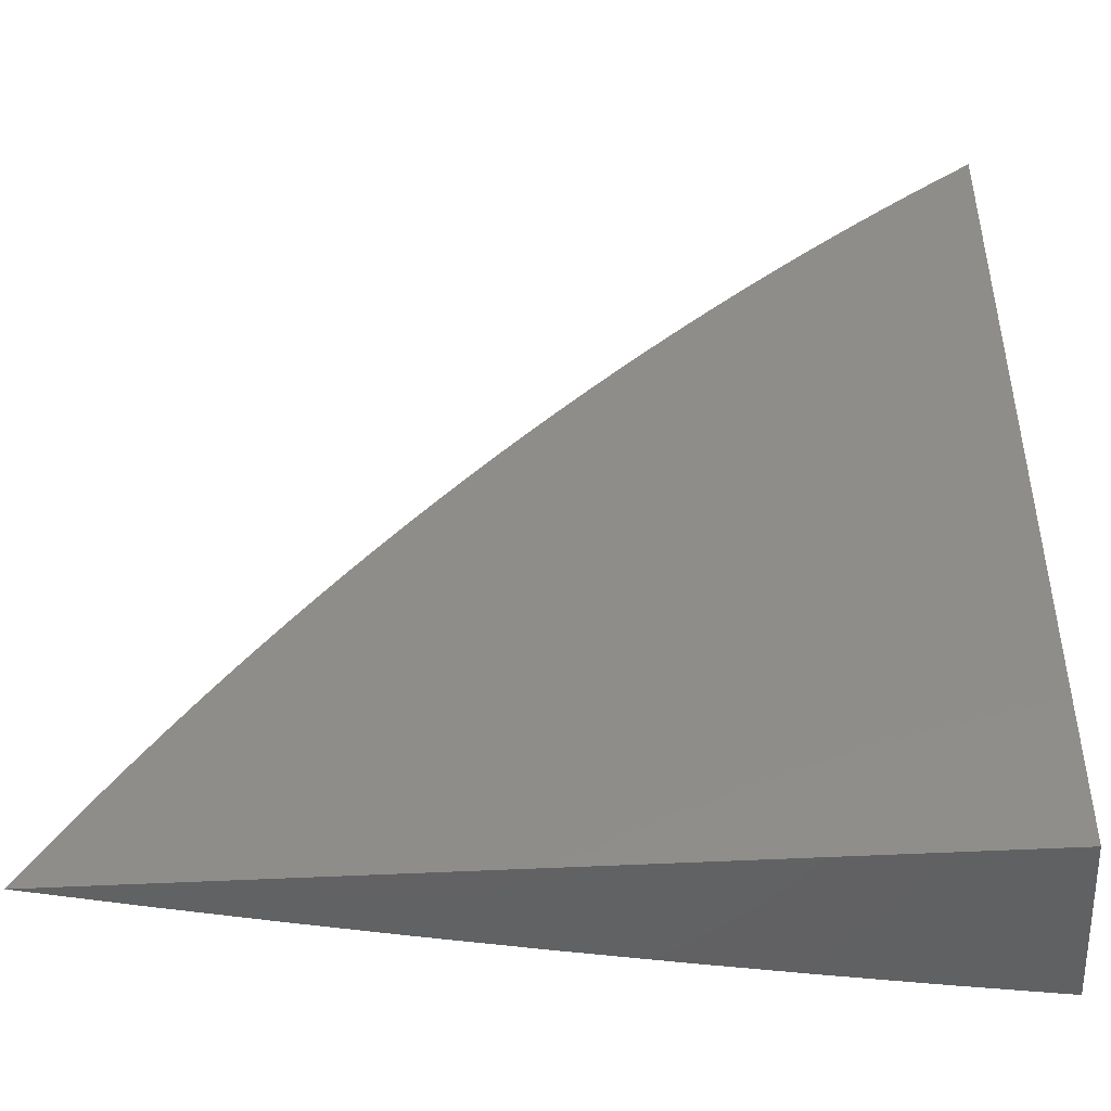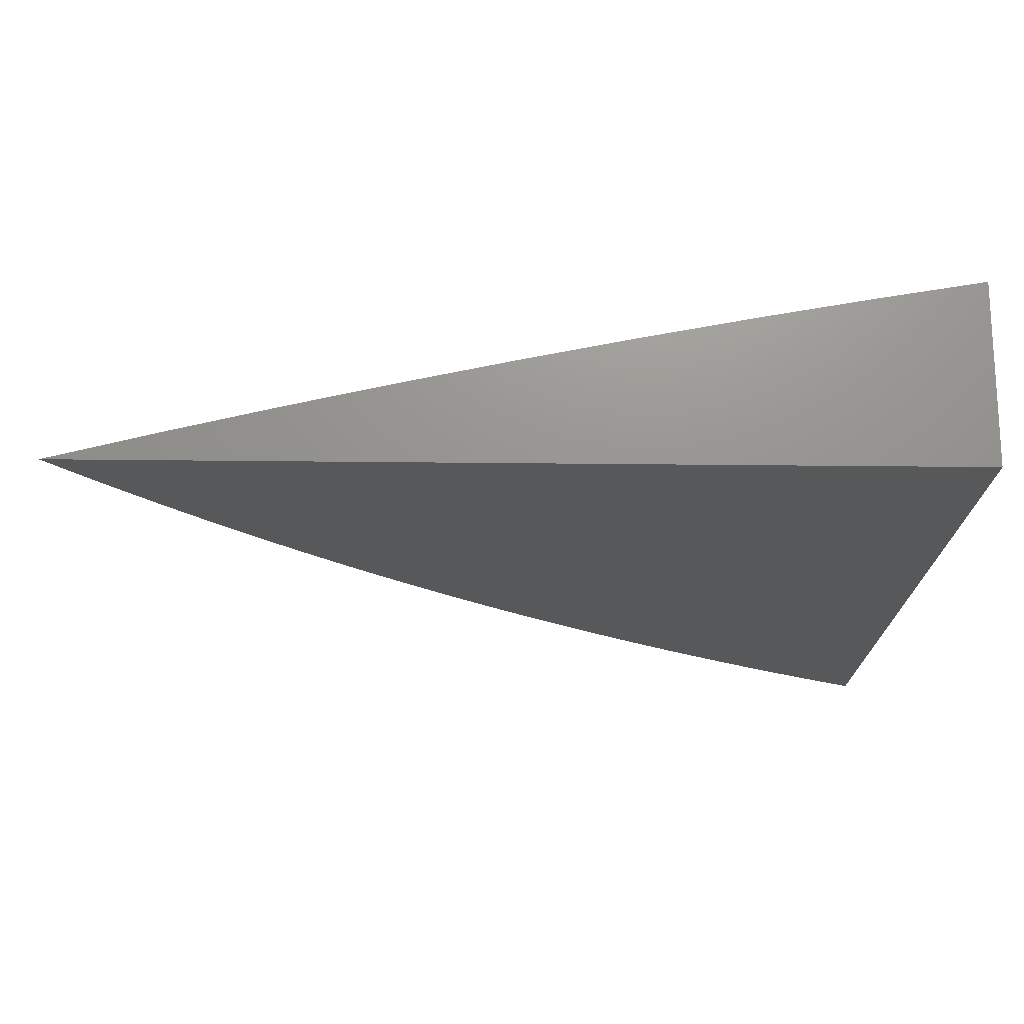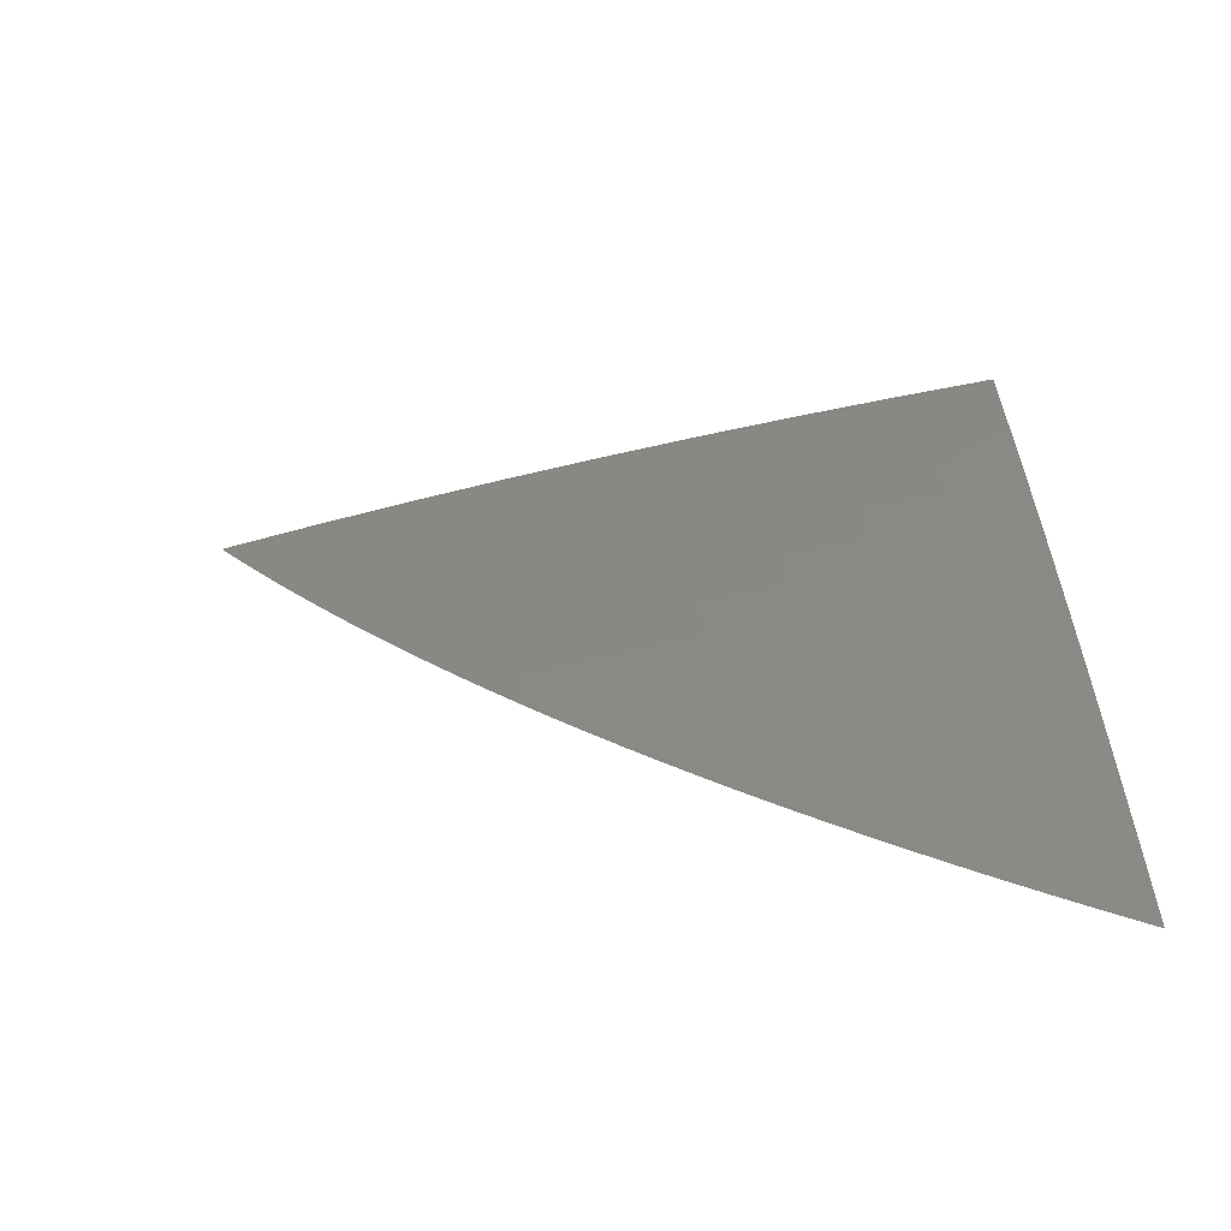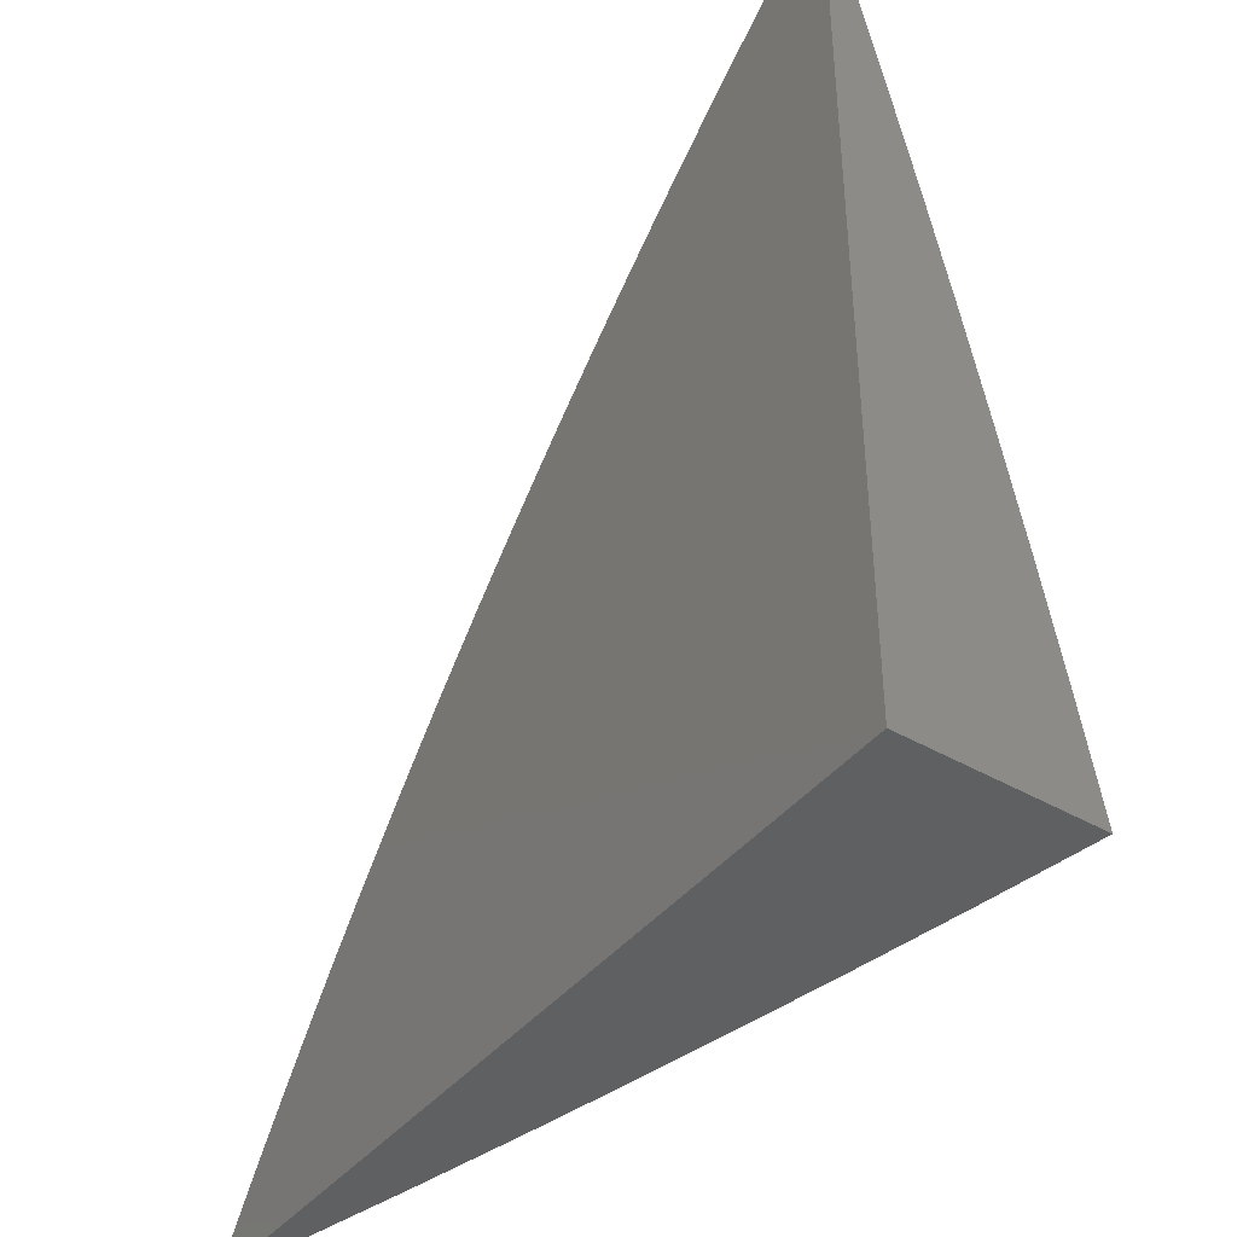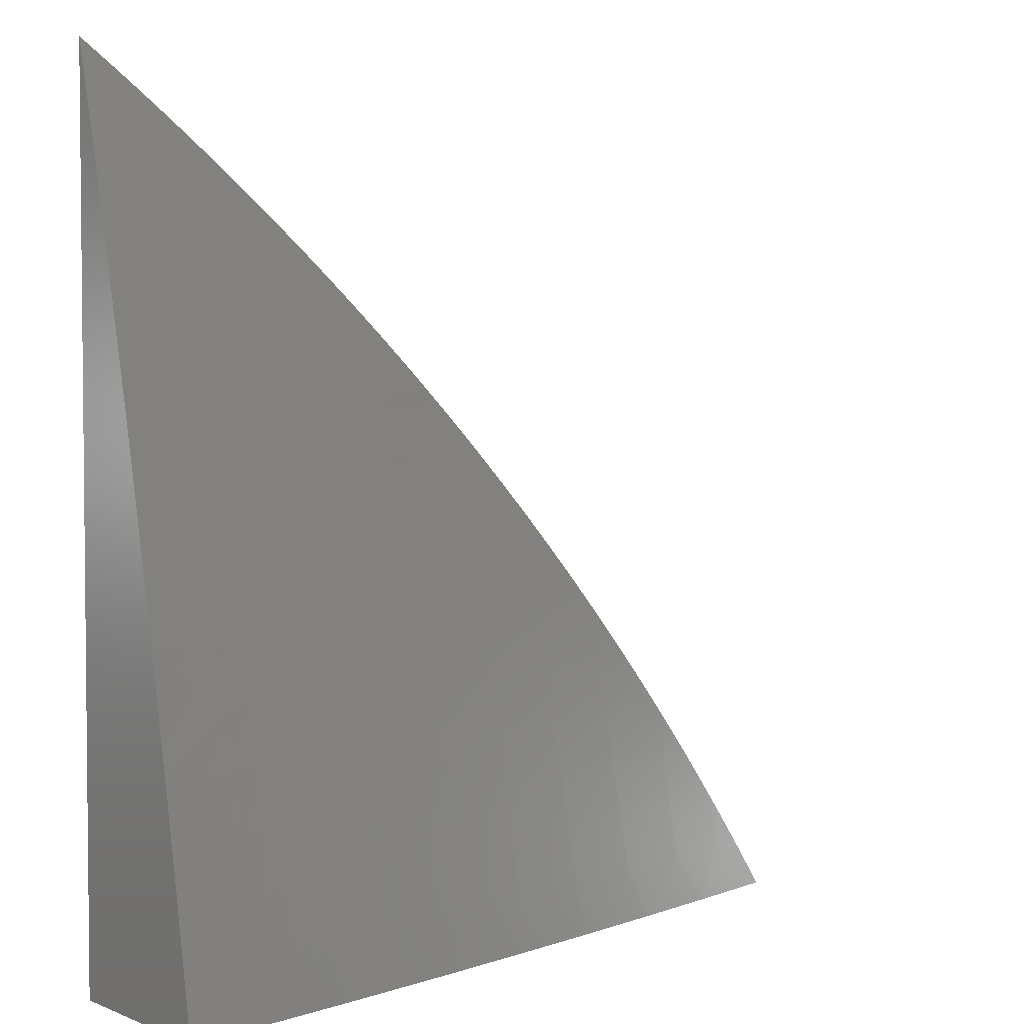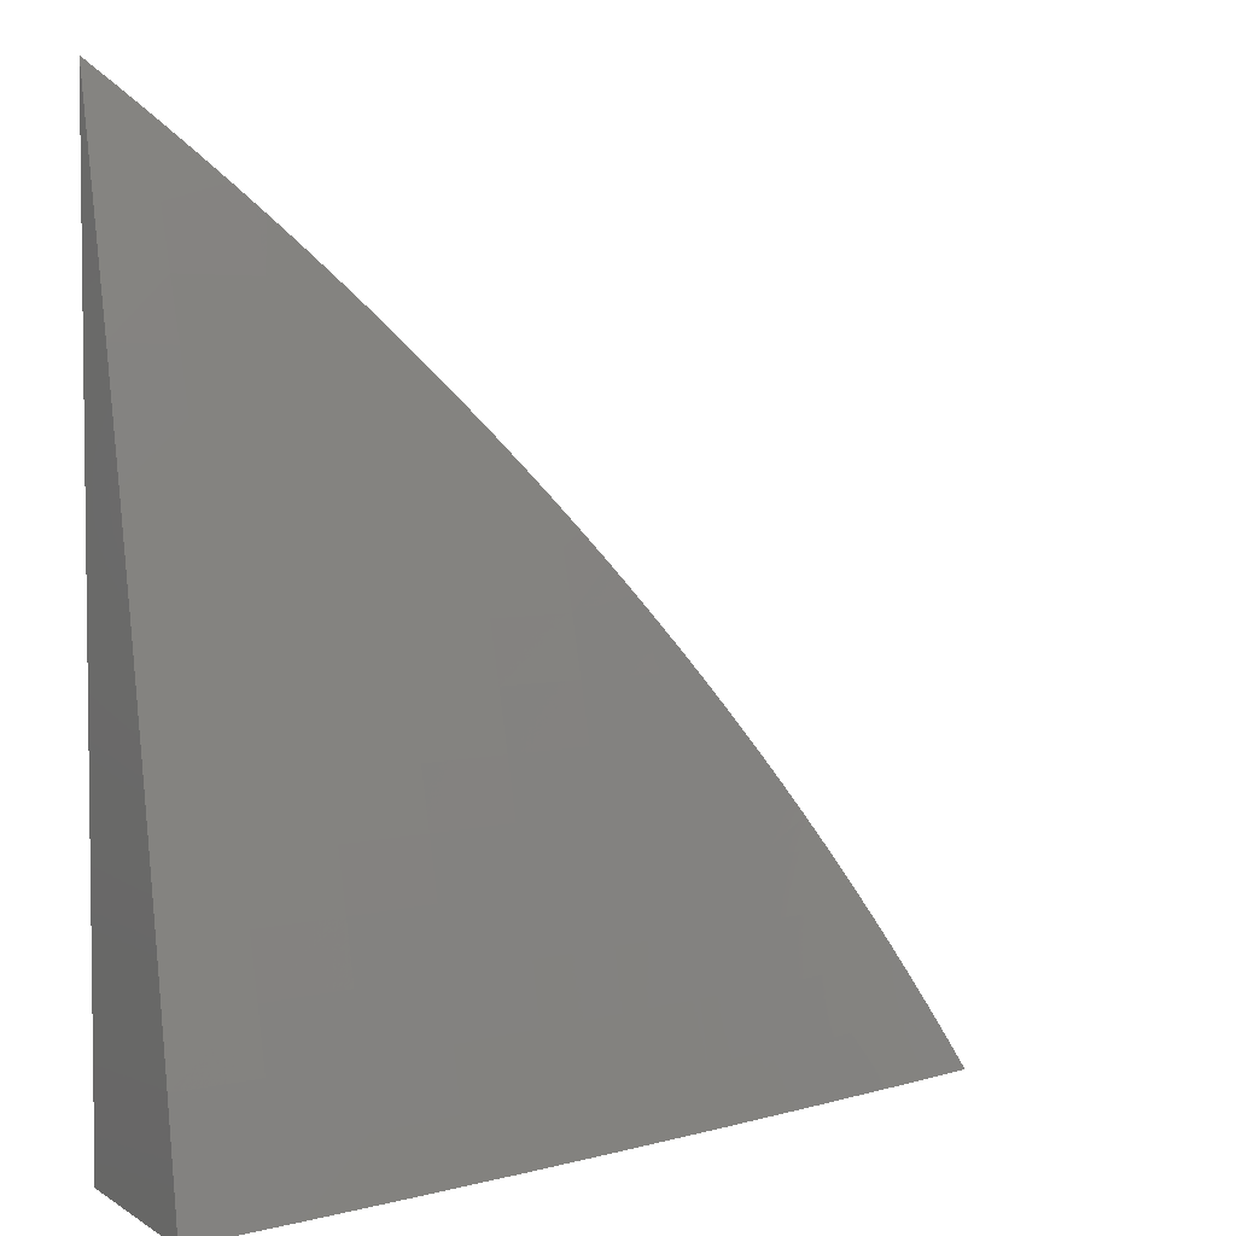
<metadata>
{"format":"stl","ext":"stl","renderer":"f3d","projection":"perspective","resolution":1024,"background":"white","views":[{"elev":-46.1,"azim":3.5,"up":"+Z"},{"elev":-18.5,"azim":88.6,"up":"+Y"},{"elev":21.8,"azim":-1.6,"up":"+Y"},{"elev":-41.5,"azim":54.9,"up":"+Z"},{"elev":3.5,"azim":142.7,"up":"+Z"},{"elev":4.3,"azim":151.0,"up":"+Z"}]}
</metadata>
<code>
# stl→obj: 128 verts, 252 faces
v -2 11.19 2.124
v -2 11.21 2
v -2.095 11.18 2.061
v -2.118 11.19 2
v -2.192 11.16 2.061
v -2.236 11.16 2
v -2.289 11.14 2.061
v -2.354 11.14 2
v -2.387 11.12 2.061
v -2.471 11.11 2
v -2.484 11.1 2.061
v -2.589 11.09 2
v -2.581 11.08 2.061
v -2.679 11.06 2.061
v -2.676 11.05 2.123
v -2.774 11.02 2.123
v -2.771 11.01 2.184
v -2.818 11 2.176
v -2.792 11 2.211
v -2.706 11.06 2
v -2.776 11.03 2.061
v -2.853 11 2.123
v -2.843 11 2.142
v -2.867 11 2.107
v -2.856 11.01 2.061
v -2.891 11 2.071
v -2.915 11 2.036
v -2.938 11 2
v -2.822 11.03 2
v -2.767 11 2.245
v -2.674 11.03 2.184
v -2.579 11.07 2.123
v -2.671 11.02 2.246
v -2.741 11 2.279
v -2.668 11.01 2.307
v -2.714 11 2.312
v -2.687 11 2.345
v -2.665 11 2.369
v -2.66 11 2.378
v -2.568 11.02 2.369
v -2.632 11 2.411
v -2.566 11.01 2.431
v -2.604 11 2.443
v -2.575 11 2.475
v -2.546 11 2.507
v -2.469 11.03 2.431
v -2.472 11.05 2.369
v -2.375 11.07 2.369
v -2.377 11.08 2.307
v -2.28 11.1 2.307
v -2.283 11.11 2.246
v -2.186 11.13 2.246
v -2.188 11.14 2.184
v -2.091 11.16 2.184
v -2.093 11.17 2.123
v -2.466 11.02 2.492
v -2.517 11 2.538
v -2.463 11.01 2.554
v -2.487 11 2.569
v -2.457 11 2.599
v -2.427 11 2.629
v -2.364 11.02 2.616
v -2.367 11.03 2.554
v -2.37 11.04 2.492
v -2.372 11.05 2.431
v -2.396 11 2.659
v -2.361 11 2.678
v -2.268 11.04 2.616
v -2.265 11.02 2.678
v -2.171 11.06 2.616
v -2.169 11.04 2.678
v -2.075 11.07 2.616
v -2.073 11.06 2.678
v -2 11.09 2.619
v -2 11.06 2.742
v -2.07 11.05 2.739
v -2.068 11.03 2.801
v -2.163 11.02 2.801
v -2.161 11 2.863
v -2.171 11 2.857
v -2.137 11 2.884
v -2.365 11 2.689
v -2.333 11 2.718
v -2.262 11.01 2.739
v -2.166 11.03 2.739
v -2.301 11 2.747
v -2.269 11 2.775
v -2.237 11 2.803
v -2.204 11 2.83
v -2.065 11.02 2.863
v -2.103 11 2.91
v -2.062 11 2.925
v -2.069 11 2.936
v -2.035 11 2.962
v -2 11 2.987
v -2 11.03 2.864
v -2.078 11.09 2.554
v -2 11.11 2.495
v -2.08 11.1 2.492
v -2.082 11.11 2.431
v -2.177 11.08 2.492
v -2.179 11.09 2.431
v -2.273 11.06 2.492
v -2.276 11.08 2.431
v -2 11.14 2.372
v -2.085 11.13 2.369
v -2.181 11.11 2.369
v -2.278 11.09 2.369
v -2.087 11.14 2.307
v -2 11.16 2.248
v -2.089 11.15 2.246
v -2.19 11.15 2.123
v -2.287 11.13 2.123
v -2.384 11.11 2.123
v -2.482 11.09 2.123
v -2.184 11.12 2.307
v -2.174 11.07 2.554
v -2.27 11.05 2.554
v -2.285 11.12 2.184
v -2.38 11.09 2.246
v -2.474 11.06 2.307
v -2.382 11.1 2.184
v -2.479 11.08 2.184
v -2.576 11.06 2.184
v -2.477 11.07 2.246
v -2.571 11.04 2.307
v -2.574 11.05 2.246
v -2 11 2
f 1 2 3
f 3 2 4
f 3 4 5
f 5 4 6
f 5 6 7
f 7 6 8
f 7 8 9
f 9 8 10
f 9 10 11
f 11 10 12
f 11 12 13
f 13 12 14
f 13 14 15
f 15 14 16
f 15 16 17
f 17 16 18
f 17 18 19
f 12 20 14
f 14 20 21
f 14 21 16
f 16 21 22
f 16 22 23
f 23 22 24
f 24 22 25
f 24 25 26
f 26 25 27
f 27 25 28
f 28 25 29
f 29 25 21
f 29 21 20
f 23 18 16
f 19 30 17
f 17 30 31
f 17 31 15
f 15 31 32
f 15 32 13
f 13 32 11
f 31 30 33
f 33 30 34
f 33 34 35
f 35 34 36
f 35 36 37
f 35 37 38
f 38 37 39
f 38 39 40
f 40 39 41
f 40 41 42
f 42 41 43
f 42 43 44
f 44 45 42
f 42 45 46
f 42 46 47
f 47 46 48
f 47 48 49
f 49 48 50
f 49 50 51
f 51 50 52
f 51 52 53
f 53 52 54
f 53 54 55
f 55 54 1
f 55 1 3
f 46 45 56
f 56 45 57
f 56 57 58
f 58 57 59
f 58 59 60
f 61 62 60
f 60 62 63
f 60 63 58
f 58 63 64
f 58 64 56
f 56 64 65
f 56 65 46
f 46 65 48
f 61 66 62
f 62 66 67
f 62 67 68
f 68 67 69
f 68 69 70
f 70 69 71
f 70 71 72
f 72 71 73
f 72 73 74
f 74 73 75
f 75 73 76
f 75 76 77
f 77 76 78
f 77 78 79
f 79 78 80
f 79 80 81
f 66 82 67
f 67 82 83
f 67 83 69
f 69 83 84
f 69 84 71
f 71 84 85
f 71 85 73
f 73 85 76
f 83 86 84
f 84 86 87
f 84 87 88
f 89 78 88
f 88 78 85
f 88 85 84
f 89 80 78
f 79 81 90
f 90 81 91
f 90 91 92
f 92 91 93
f 92 93 94
f 95 96 94
f 94 96 92
f 75 77 96
f 96 77 90
f 96 90 92
f 72 74 97
f 97 74 98
f 97 98 99
f 99 98 100
f 99 100 101
f 101 100 102
f 101 102 103
f 103 102 104
f 103 104 64
f 64 104 65
f 98 105 100
f 100 105 106
f 100 106 102
f 102 106 107
f 102 107 104
f 104 107 108
f 104 108 65
f 65 108 48
f 106 105 109
f 109 105 110
f 109 110 111
f 111 110 54
f 111 54 52
f 110 1 54
f 55 3 112
f 112 3 5
f 112 5 113
f 113 5 7
f 113 7 114
f 114 7 9
f 114 9 115
f 115 9 11
f 115 11 32
f 107 106 109
f 109 111 116
f 116 111 52
f 116 52 50
f 70 72 97
f 97 99 117
f 117 99 101
f 117 101 118
f 118 101 103
f 118 103 63
f 63 103 64
f 78 76 85
f 79 90 77
f 55 112 53
f 53 112 119
f 53 119 51
f 51 119 120
f 51 120 49
f 49 120 121
f 49 121 47
f 47 121 40
f 47 40 42
f 119 112 113
f 108 107 116
f 116 107 109
f 108 116 50
f 68 70 117
f 117 70 97
f 68 117 118
f 119 113 122
f 122 113 114
f 122 114 123
f 123 114 115
f 123 115 124
f 124 115 32
f 124 32 31
f 48 108 50
f 62 68 118
f 62 118 63
f 119 122 120
f 120 122 125
f 120 125 121
f 121 125 126
f 121 126 40
f 40 126 38
f 125 122 123
f 125 123 127
f 127 123 124
f 127 124 33
f 33 124 31
f 33 35 127
f 127 35 126
f 127 126 125
f 35 38 126
f 25 22 21
f 95 94 128
f 128 94 93
f 128 93 91
f 91 81 128
f 128 81 80
f 128 80 89
f 89 88 128
f 128 88 87
f 128 87 86
f 86 83 128
f 128 83 82
f 128 82 66
f 66 61 128
f 128 61 60
f 128 60 59
f 59 57 128
f 128 57 45
f 128 45 44
f 44 43 128
f 128 43 41
f 128 41 39
f 39 37 128
f 128 37 36
f 128 36 34
f 34 30 128
f 128 30 19
f 128 19 18
f 18 23 128
f 128 23 24
f 128 24 26
f 26 27 128
f 128 27 28
f 28 29 128
f 128 29 20
f 128 20 12
f 12 10 128
f 128 10 8
f 128 8 6
f 6 4 128
f 128 4 2
f 2 1 128
f 128 1 110
f 128 110 105
f 105 98 128
f 128 98 74
f 128 74 75
f 75 96 128
f 128 96 95

</code>
